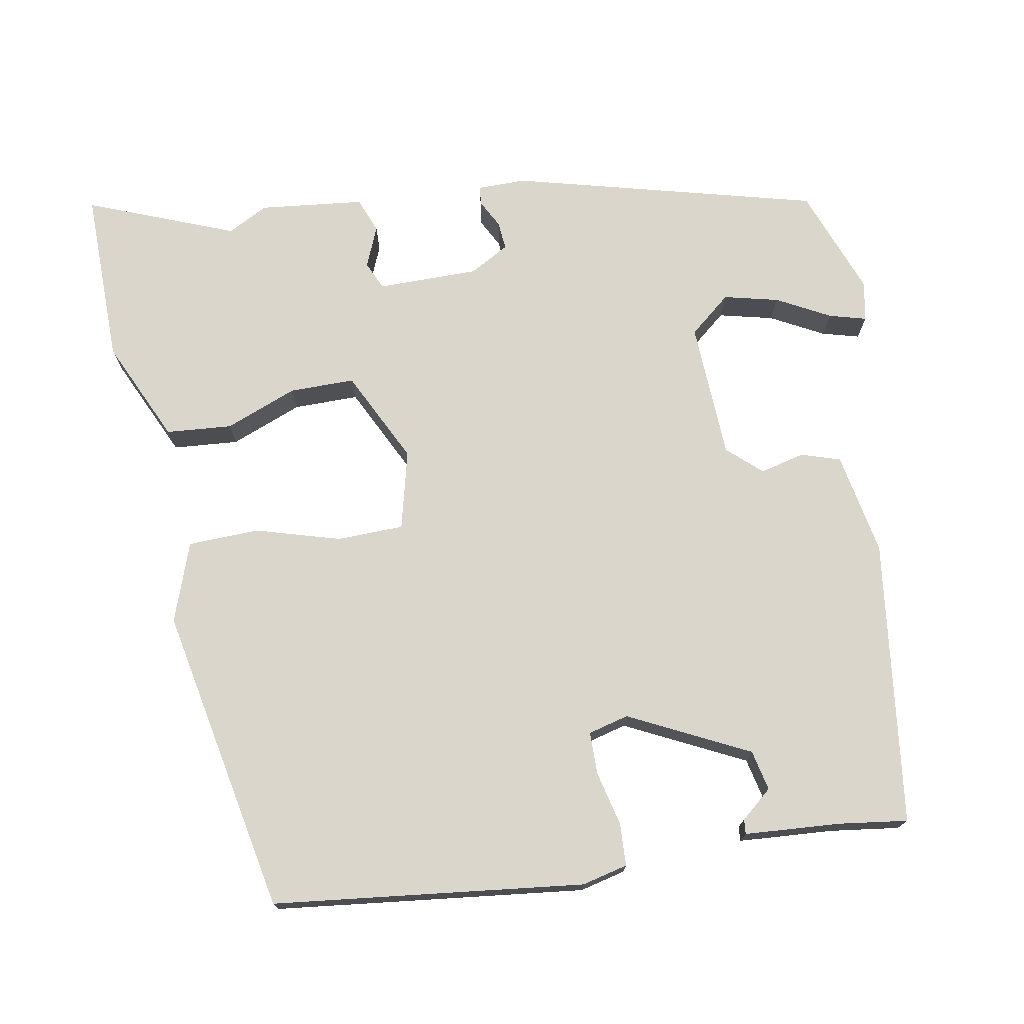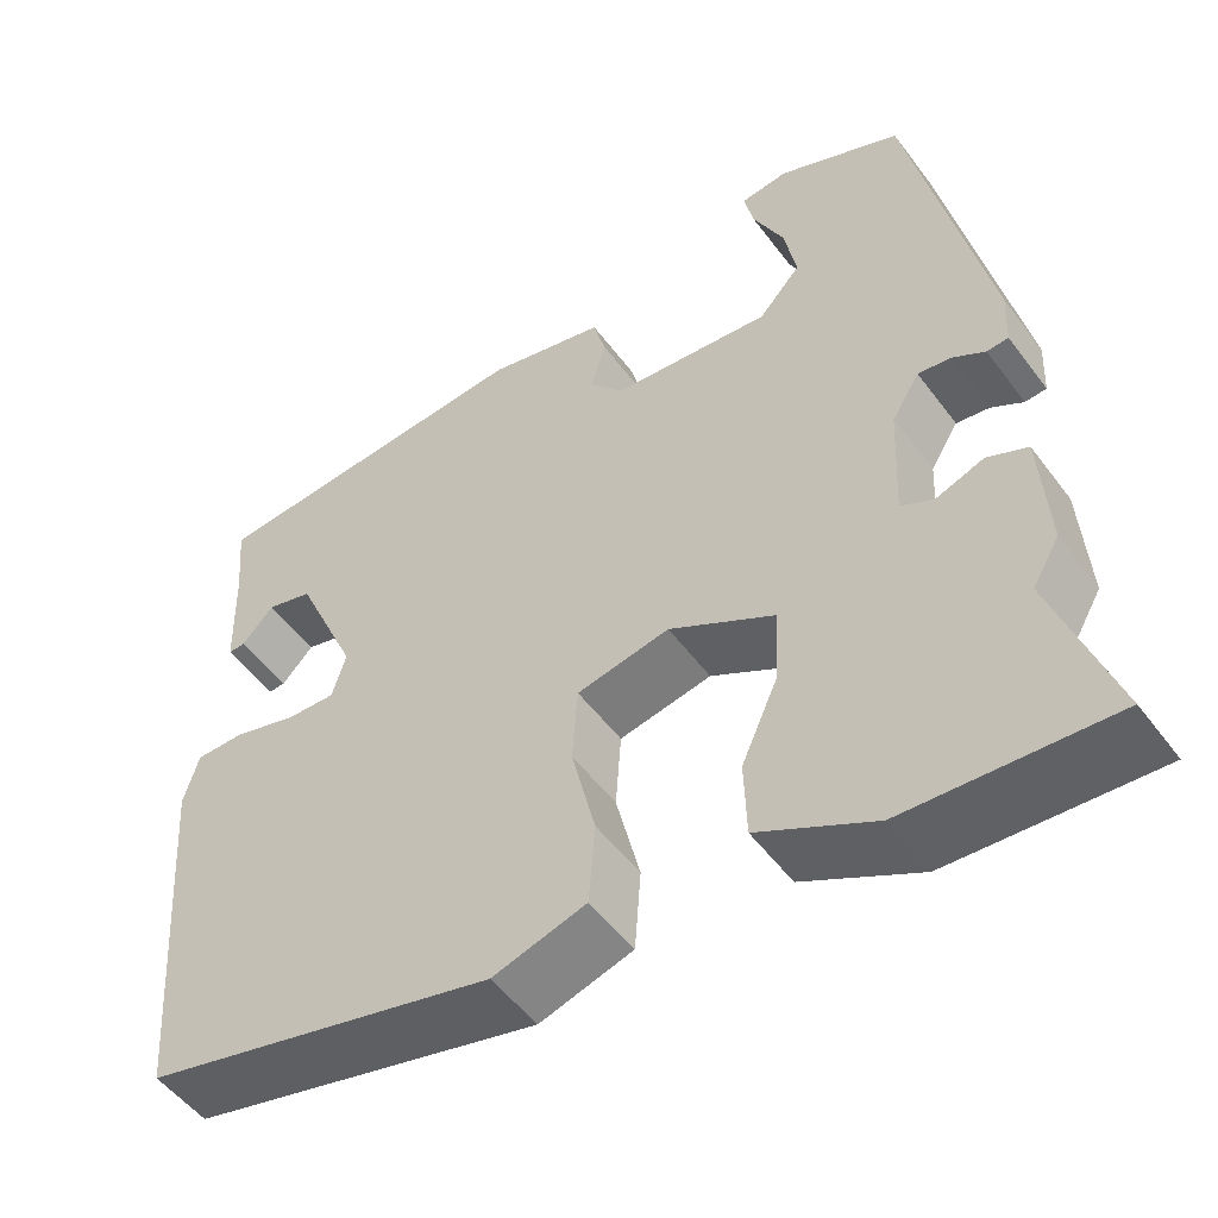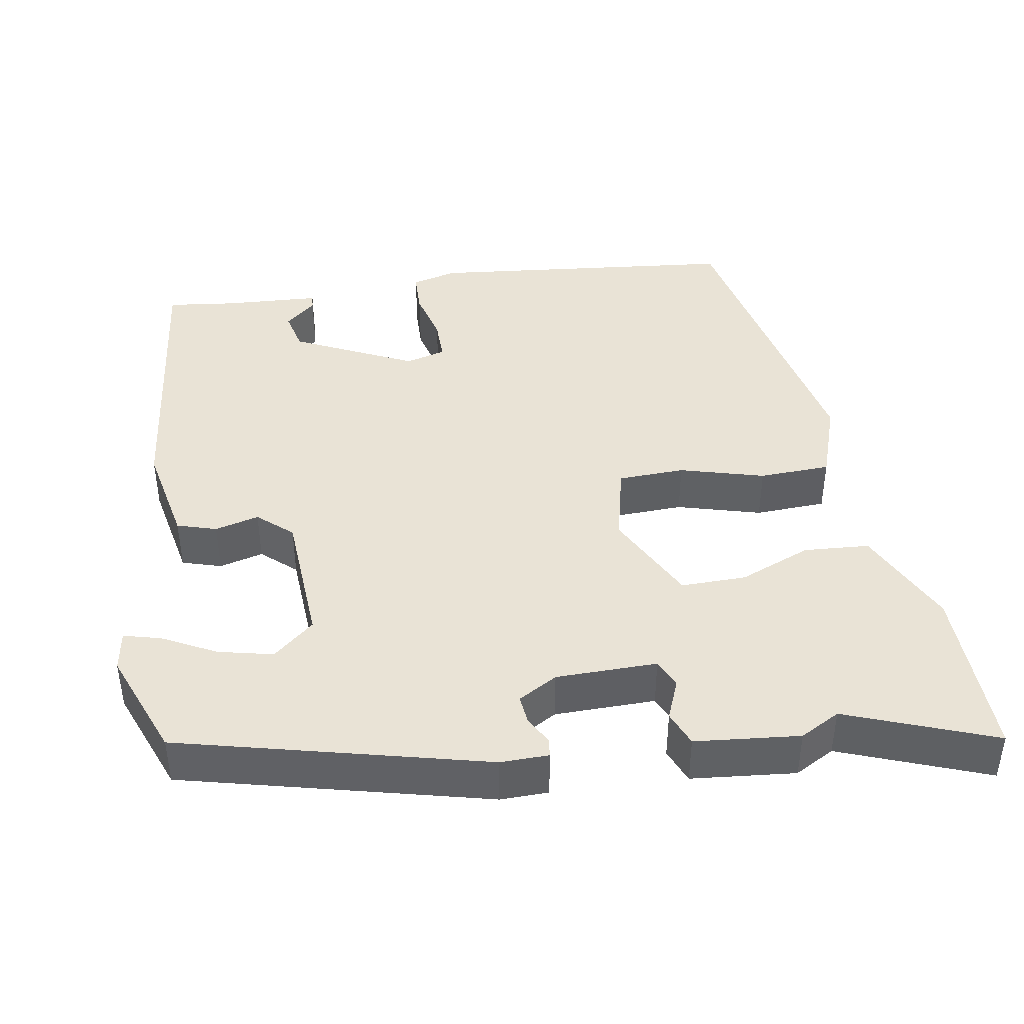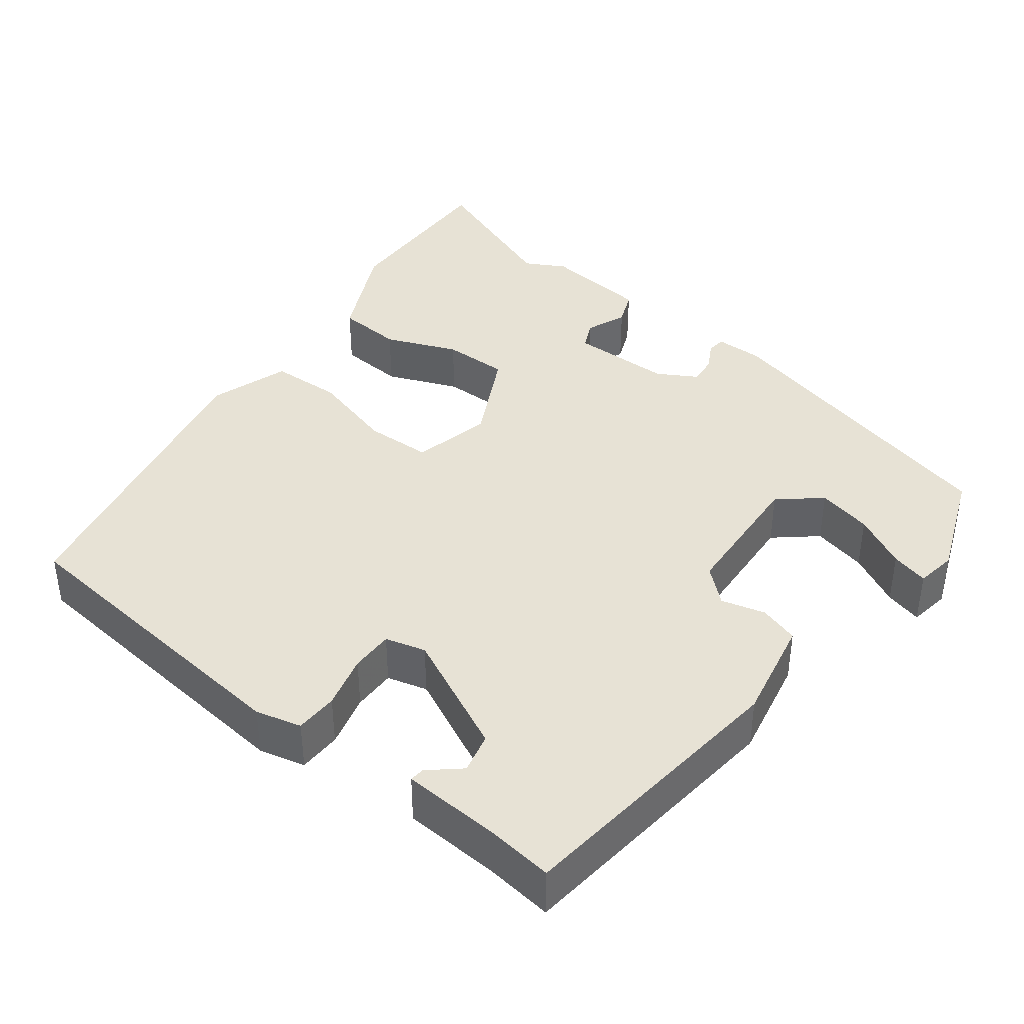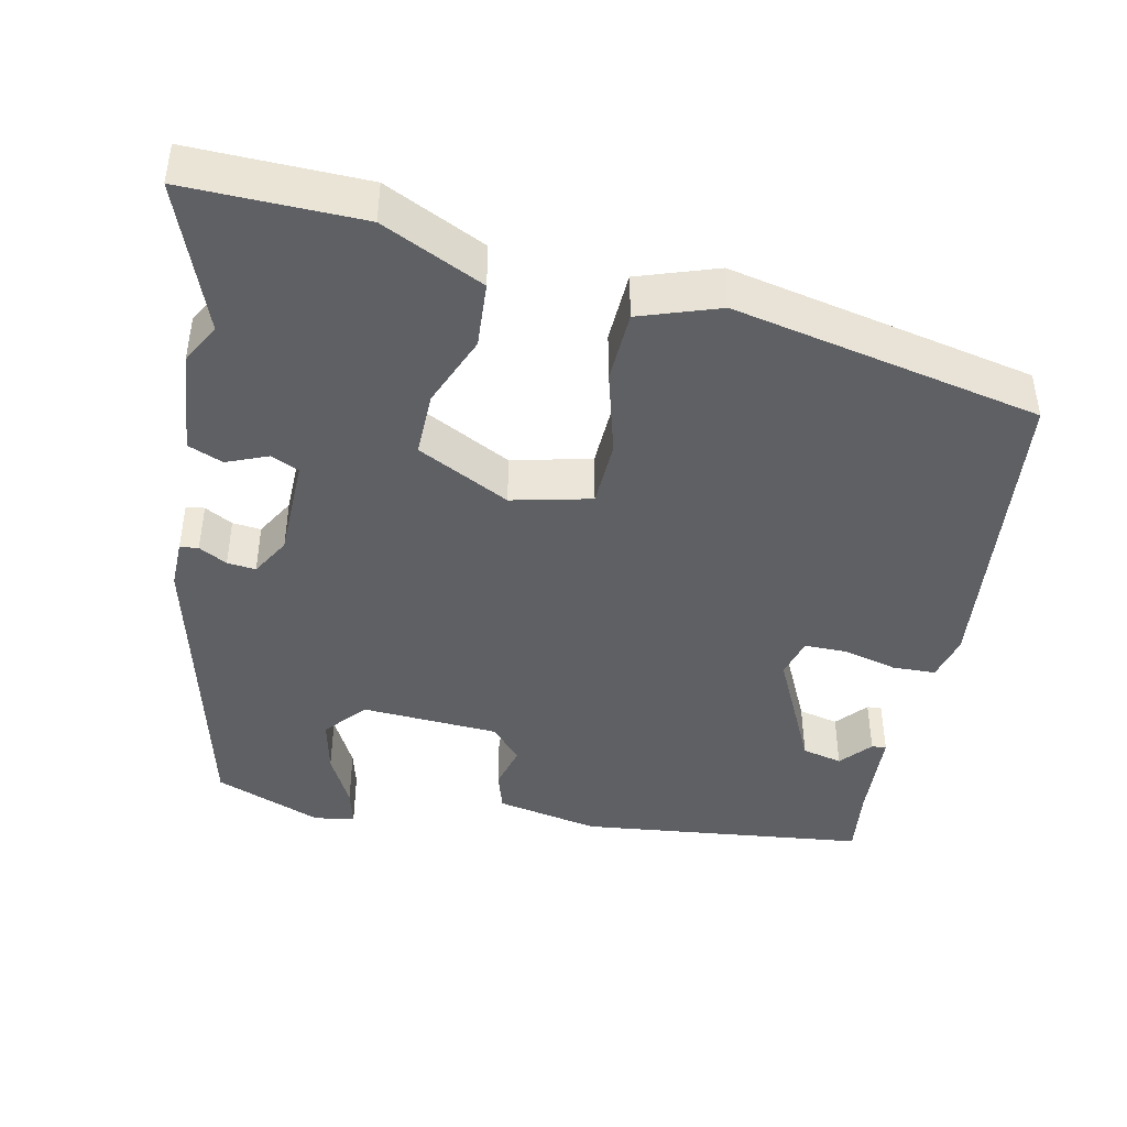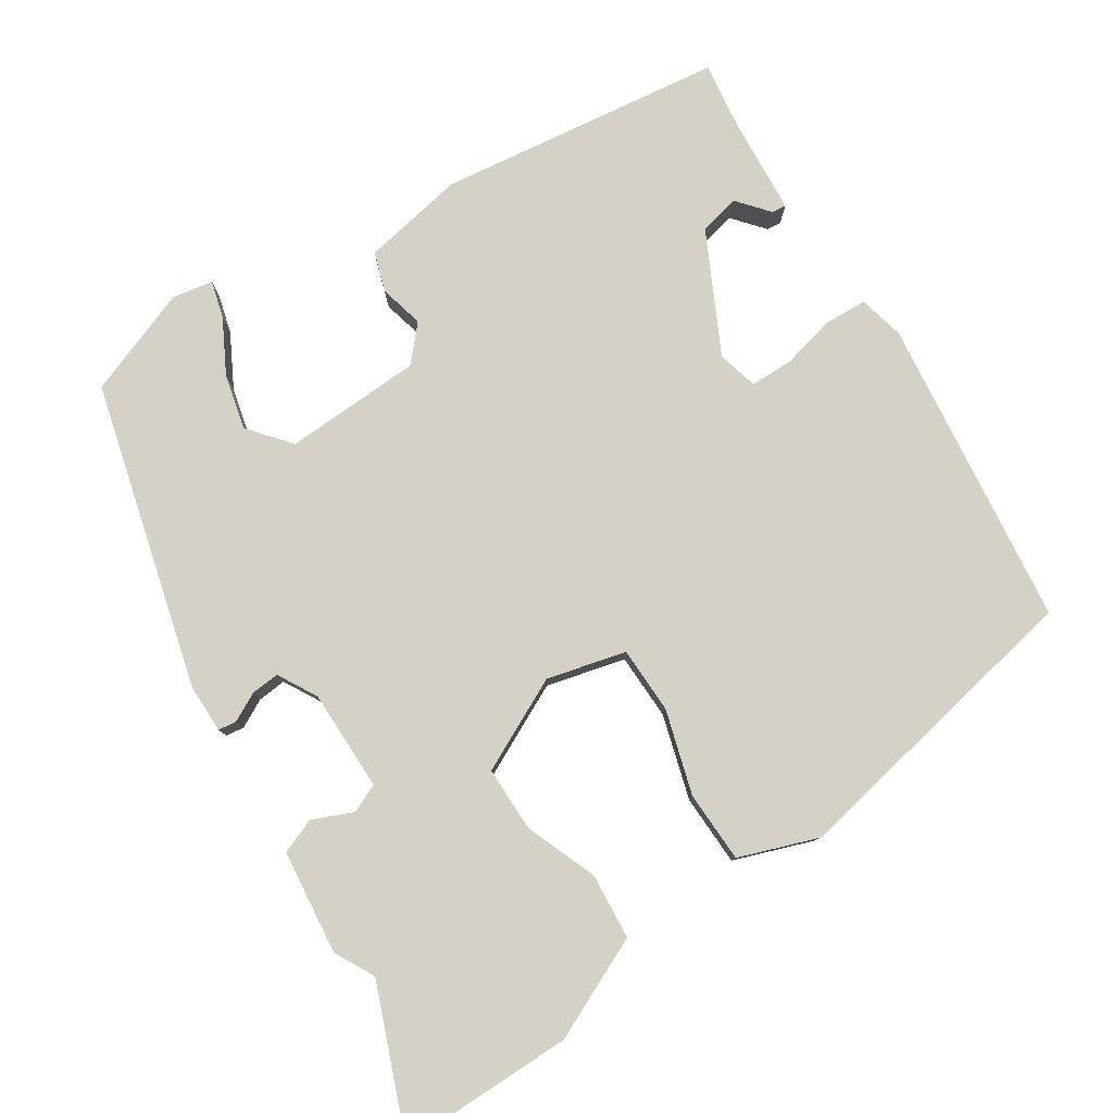
<metadata>
{"format":"obj","ext":"obj","renderer":"f3d","projection":"perspective","resolution":1024,"background":"white","views":[{"elev":73.7,"azim":-97.6,"up":"+Y"},{"elev":-51.6,"azim":35.5,"up":"+Z"},{"elev":42.3,"azim":82.4,"up":"+Y"},{"elev":40.1,"azim":-50.7,"up":"+Y"},{"elev":-43.4,"azim":169.9,"up":"+Y"},{"elev":79.7,"azim":149.7,"up":"+Y"}]}
</metadata>
<code>
v 0.453 0.07 -0.363
v 0.52 0.07 -0.558
v 0.291 0.07 -0.546
v 0.161 0.07 -0.479
v 0.158 0.07 -0.393
v 0.199 0.07 -0.301
v 0.203 0.07 -0.216
v 0.085 0.07 -0.151
v -0.019 0.07 -0.172
v -0.025 0.07 -0.259
v 0.002 0.07 -0.37
v -0.005 0.07 -0.463
v -0.11 0.07 -0.495
v -0.507 0.07 -0.399
v -0.536 0.07 0.008
v -0.519 0.07 0.067
v -0.463 0.07 0.067
v -0.394 0.07 0.047
v -0.338 0.07 0.045
v -0.322 0.07 0.097
v -0.392 0.07 0.256
v -0.444 0.07 0.27
v -0.48 0.07 0.231
v -0.499 0.07 0.23
v -0.502 0.07 0.355
v -0.51 0.07 0.445
v -0.136 0.07 0.476
v -0.003 0.07 0.445
v 0.011 0.07 0.393
v -0.006 0.07 0.336
v 0.032 0.07 0.29
v 0.211 0.07 0.274
v 0.258 0.07 0.326
v 0.244 0.07 0.398
v 0.21 0.07 0.469
v 0.199 0.07 0.518
v 0.252 0.07 0.525
v 0.39 0.07 0.466
v 0.476 0.07 0.064
v 0.473 0.07 0.001
v 0.449 0.07 -0.001
v 0.413 0.07 0.02
v 0.376 0.07 0.025
v 0.345 0.07 -0.025
v 0.339 0.07 -0.157
v 0.375 0.07 -0.175
v 0.429 0.07 -0.155
v 0.474 0.07 -0.175
v 0.483 0.07 -0.312
v 0.453 0 -0.363
v 0.52 0 -0.558
v 0.291 0 -0.546
v 0.161 0 -0.479
v 0.158 0 -0.393
v 0.199 0 -0.301
v 0.203 0 -0.216
v 0.085 0 -0.151
v -0.019 0 -0.172
v -0.025 0 -0.259
v 0.002 0 -0.37
v -0.005 0 -0.463
v -0.11 0 -0.495
v -0.507 0 -0.399
v -0.536 0 0.008
v -0.519 0 0.067
v -0.463 0 0.067
v -0.394 0 0.047
v -0.338 0 0.045
v -0.322 0 0.097
v -0.392 0 0.256
v -0.444 0 0.27
v -0.48 0 0.231
v -0.499 0 0.23
v -0.502 0 0.355
v -0.51 0 0.445
v -0.136 0 0.476
v -0.003 0 0.445
v 0.011 0 0.393
v -0.006 0 0.336
v 0.032 0 0.29
v 0.211 0 0.274
v 0.258 0 0.326
v 0.244 0 0.398
v 0.21 0 0.469
v 0.199 0 0.518
v 0.252 0 0.525
v 0.39 0 0.466
v 0.476 0 0.064
v 0.473 0 0.001
v 0.449 0 -0.001
v 0.413 0 0.02
v 0.376 0 0.025
v 0.345 0 -0.025
v 0.339 0 -0.157
v 0.375 0 -0.175
v 0.429 0 -0.155
v 0.474 0 -0.175
v 0.483 0 -0.312
f 46 47 48 49
f 45 46 49 1
f 39 40 41 42
f 39 42 43
f 38 39 43
f 37 38 43 44
f 34 35 36 37
f 33 34 37 44
f 27 28 29 30
f 25 26 27 30
f 25 30 31
f 22 23 24 25
f 21 22 25 31
f 20 21 31 32
f 15 16 17 18
f 15 18 19
f 14 15 19
f 13 14 19
f 10 11 12 13
f 9 10 13 19
f 8 9 19 20
f 3 4 5 6
f 3 6 7
f 45 1 2 3
f 45 3 7
f 32 33 44 45
f 20 32 45
f 7 8 20 45
f 98 97 96 95
f 50 98 95 94
f 91 90 89 88
f 92 91 88
f 92 88 87
f 93 92 87 86
f 86 85 84 83
f 93 86 83 82
f 79 78 77 76
f 79 76 75 74
f 80 79 74
f 74 73 72 71
f 80 74 71 70
f 81 80 70 69
f 67 66 65 64
f 68 67 64
f 68 64 63
f 68 63 62
f 62 61 60 59
f 68 62 59 58
f 69 68 58 57
f 55 54 53 52
f 56 55 52
f 52 51 50 94
f 56 52 94
f 94 93 82 81
f 94 81 69
f 94 69 57 56
f 1 50 51 2
f 2 51 52 3
f 3 52 53 4
f 4 53 54 5
f 5 54 55 6
f 6 55 56 7
f 7 56 57 8
f 8 57 58 9
f 9 58 59 10
f 10 59 60 11
f 11 60 61 12
f 12 61 62 13
f 13 62 63 14
f 14 63 64 15
f 15 64 65 16
f 16 65 66 17
f 17 66 67 18
f 18 67 68 19
f 19 68 69 20
f 20 69 70 21
f 21 70 71 22
f 22 71 72 23
f 23 72 73 24
f 24 73 74 25
f 25 74 75 26
f 26 75 76 27
f 27 76 77 28
f 28 77 78 29
f 29 78 79 30
f 30 79 80 31
f 31 80 81 32
f 32 81 82 33
f 33 82 83 34
f 34 83 84 35
f 35 84 85 36
f 36 85 86 37
f 37 86 87 38
f 38 87 88 39
f 39 88 89 40
f 40 89 90 41
f 41 90 91 42
f 42 91 92 43
f 43 92 93 44
f 44 93 94 45
f 45 94 95 46
f 46 95 96 47
f 47 96 97 48
f 48 97 98 49
f 49 98 50 1

</code>
